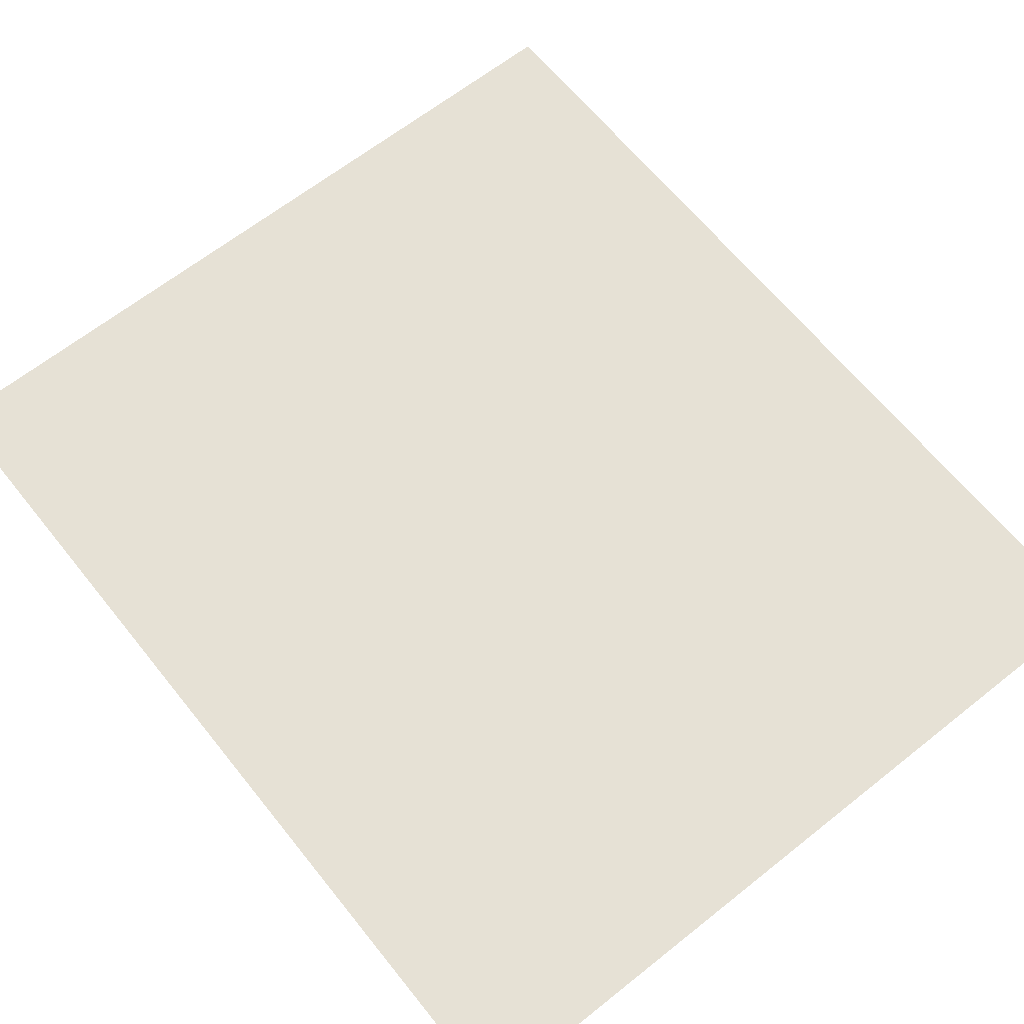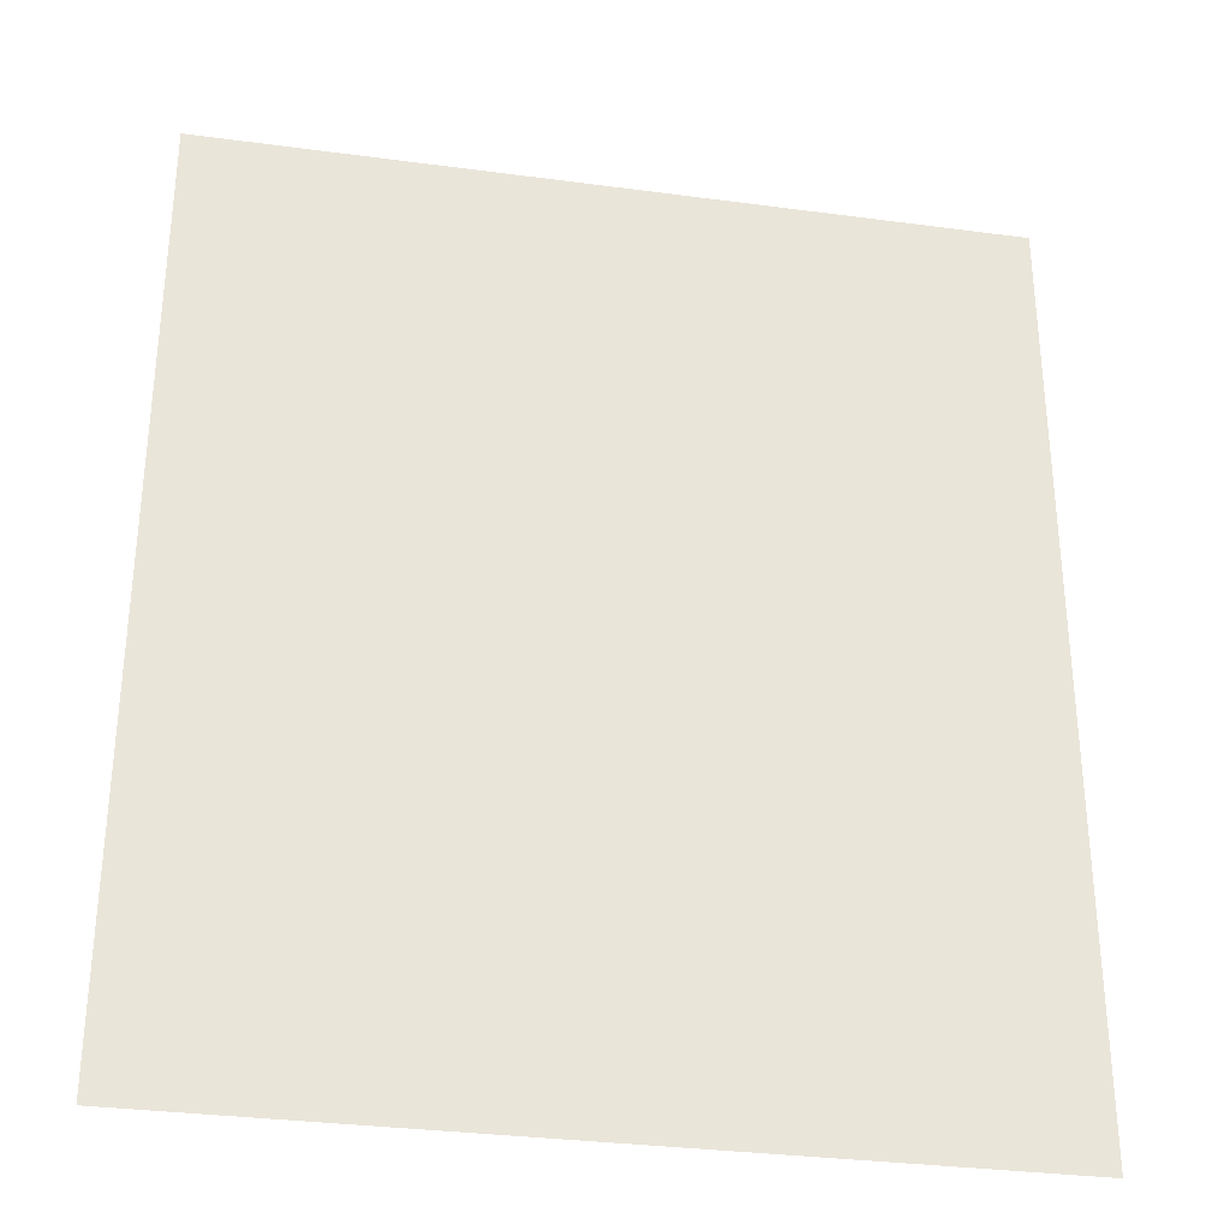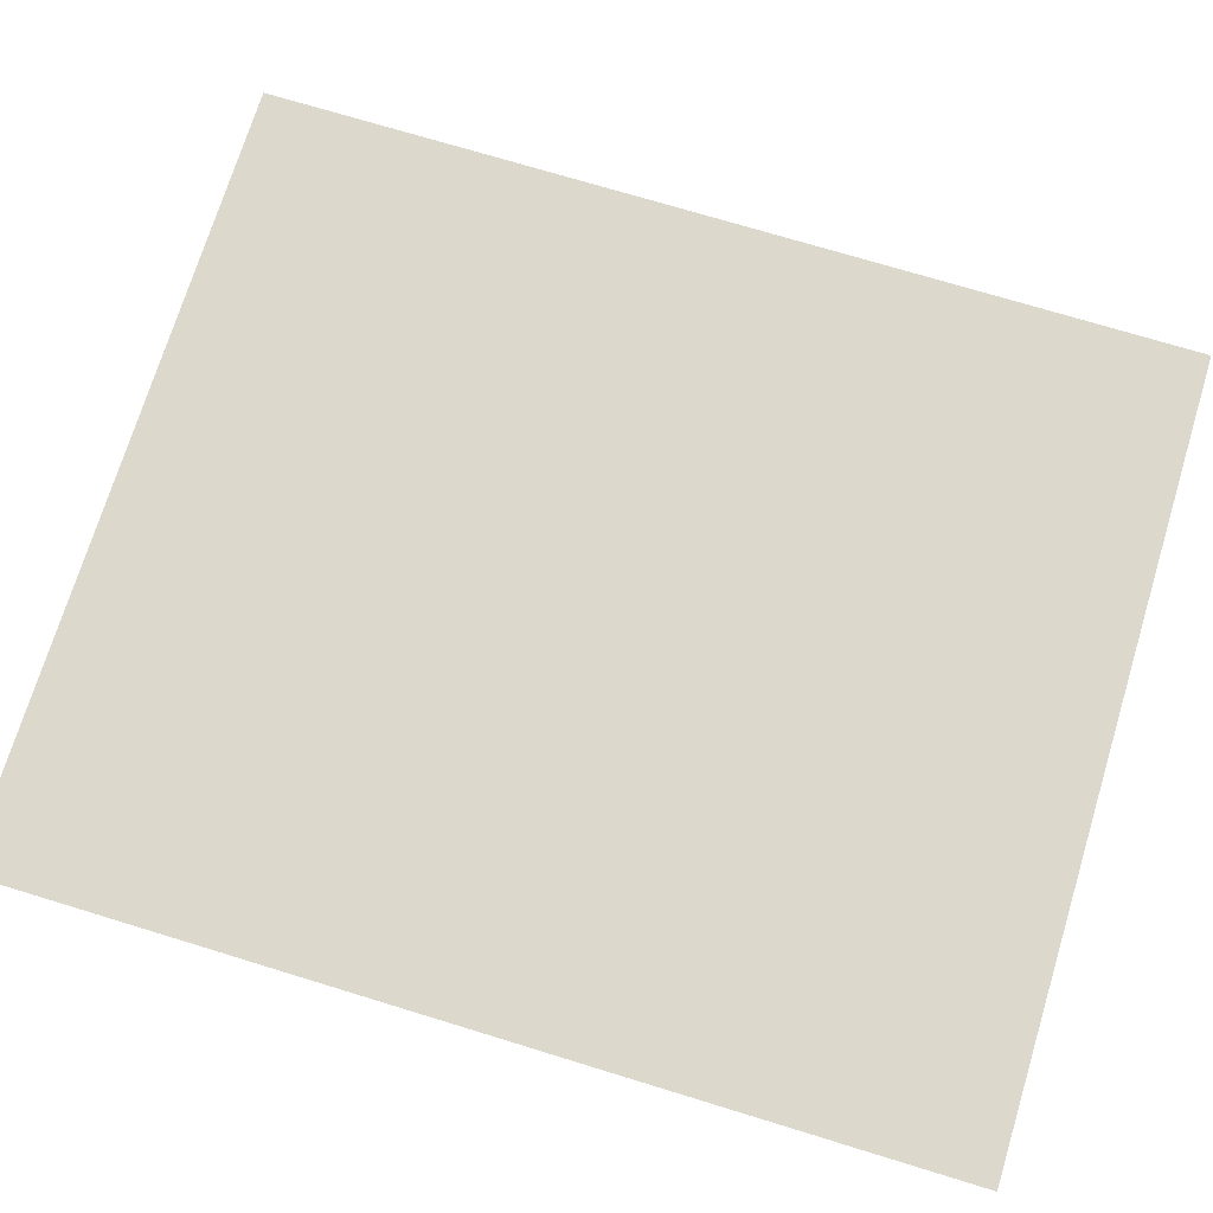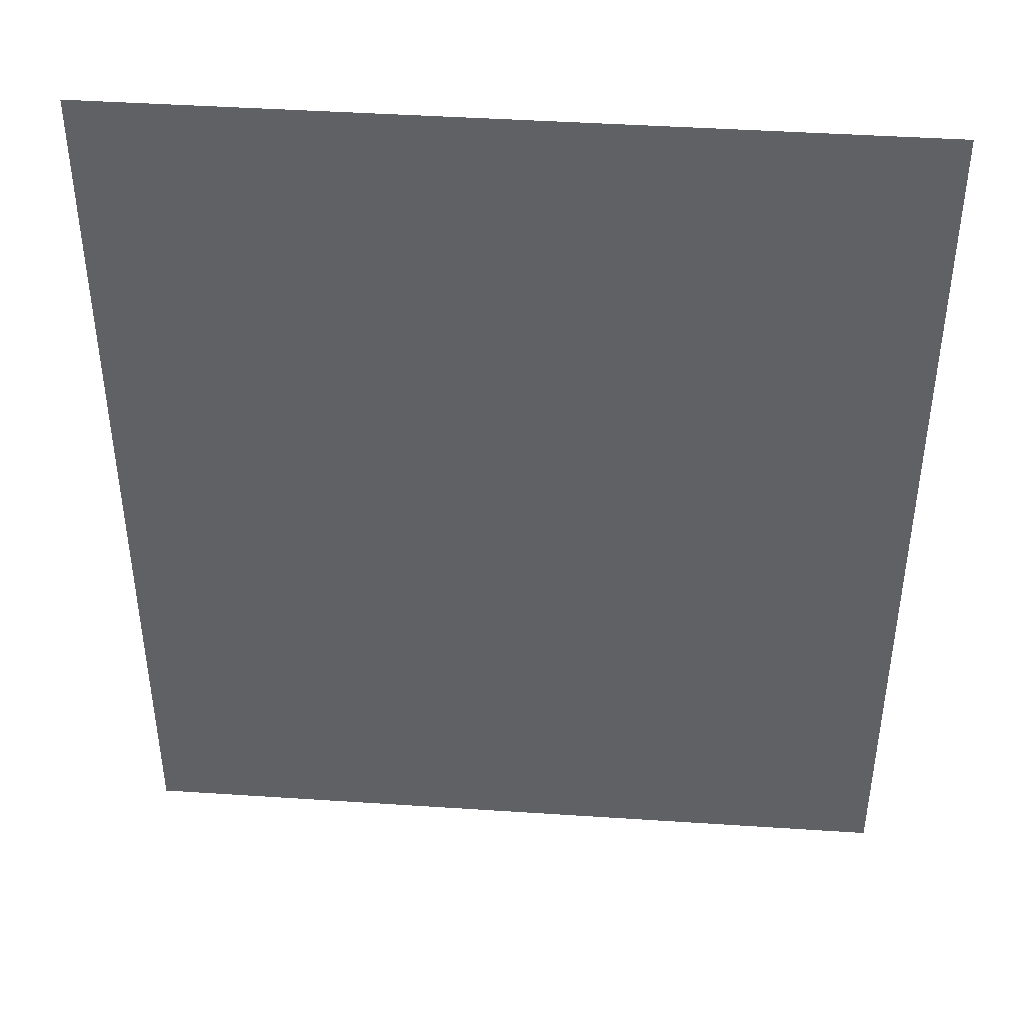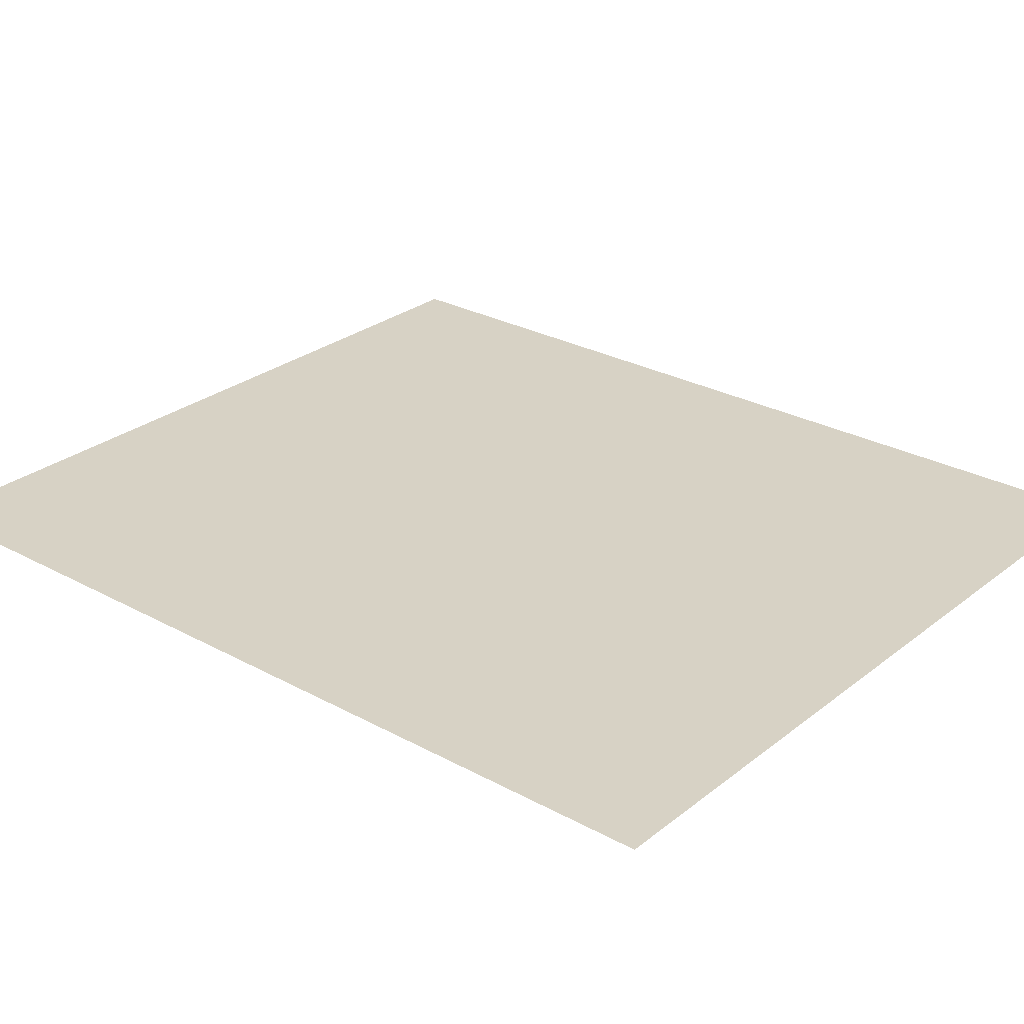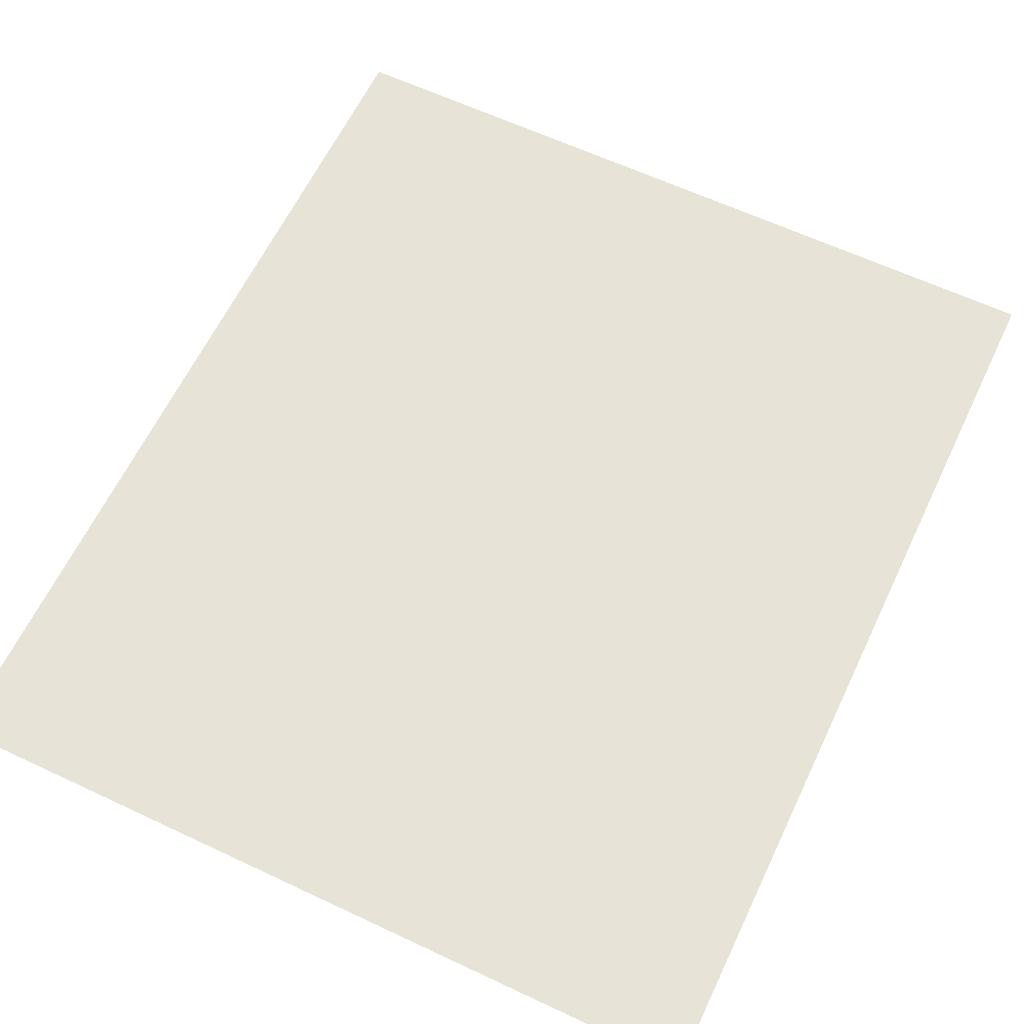
<metadata>
{"format":"obj","ext":"obj","renderer":"f3d","projection":"perspective","resolution":1024,"background":"white","views":[{"elev":64.5,"azim":-38.7,"up":"+Z"},{"elev":-32.1,"azim":169.4,"up":"+Y"},{"elev":72.7,"azim":-73.0,"up":"+Z"},{"elev":43.0,"azim":-175.5,"up":"+Y"},{"elev":27.5,"azim":-50.0,"up":"+Z"},{"elev":62.4,"azim":25.5,"up":"+Z"}]}
</metadata>
<code>
o 3dw.2c6493d31849c15a75f1efca97bee05a/Model/Sentry_Really_Big_Remote1/Sentry_Really_Big_Remote/mesh1/mesh1-geometry/material_0/component_30#mesh1-geometry
v -0.2048 0.3629 0.04701
v -0.08496 0.5032 0.04701
v -0.2048 0.5032 0.04701
v -0.08496 0.5032 0.04701
v -0.2048 0.3629 0.04701
v -0.08496 0.3629 0.04701
v -0.2048 0.5032 0.04701
v -0.08496 0.5032 0.04701
v -0.2048 0.3629 0.04701
v -0.08496 0.3629 0.04701
v -0.2048 0.3629 0.04701
v -0.08496 0.5032 0.04701
f 1 2 3
f 4 5 6
f 7 8 9
f 10 11 12

</code>
